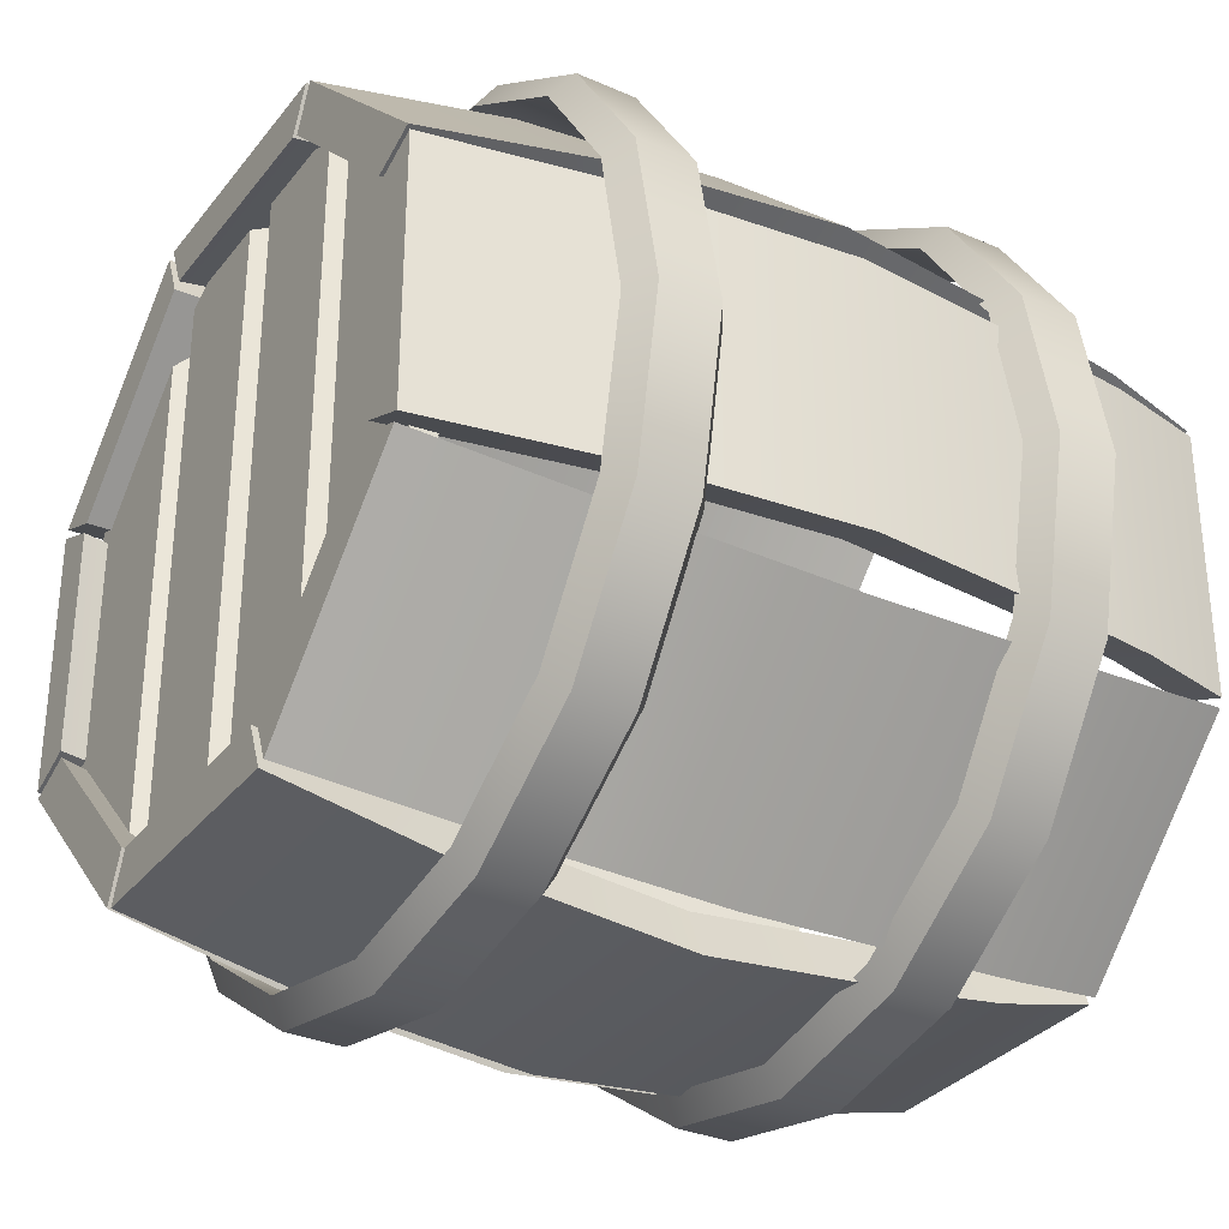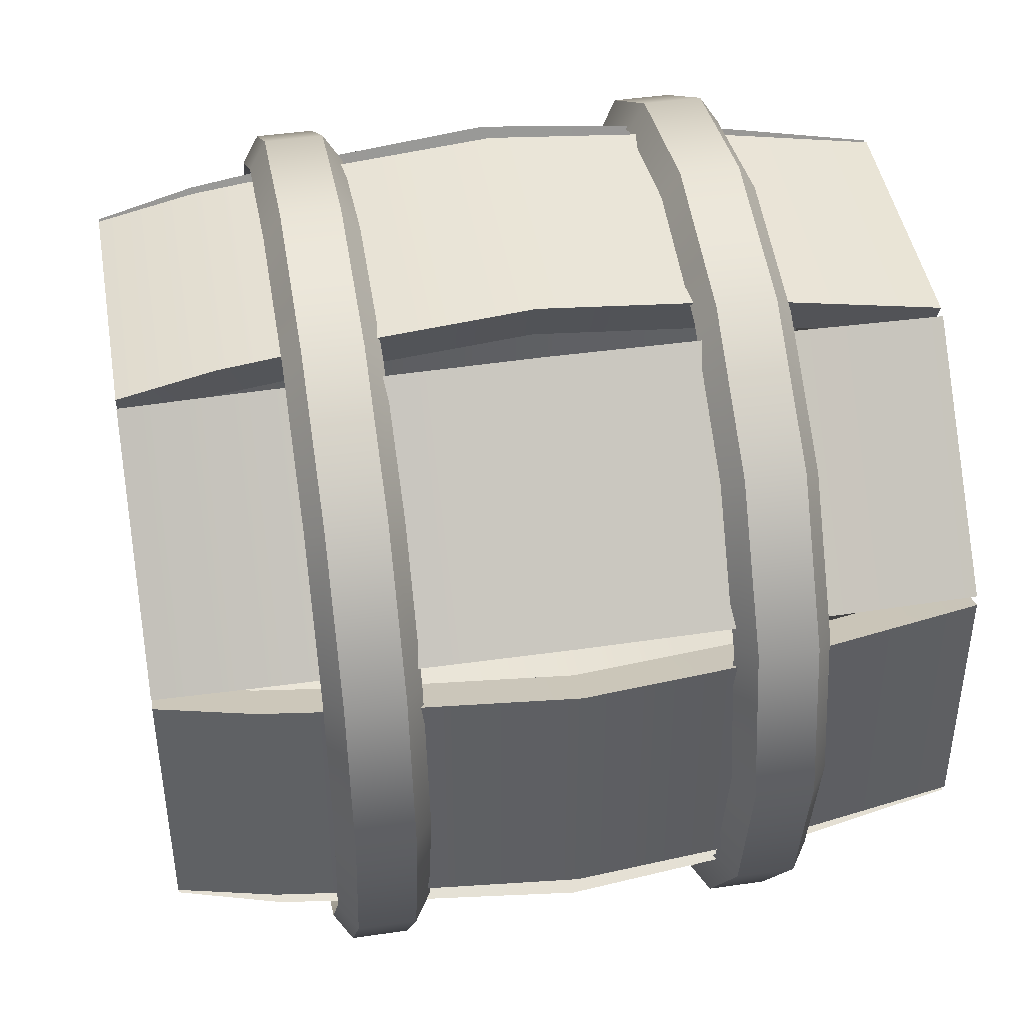
<metadata>
{"format":"obj","ext":"obj","renderer":"f3d","projection":"perspective","resolution":1024,"background":"white","views":[{"elev":-32.3,"azim":-121.5,"up":"+Z"},{"elev":44.2,"azim":80.3,"up":"+Z"}]}
</metadata>
<code>
o Projectile_3_Pea
v -0.1137 0.6397 0.236
v -0.01757 0.6397 0.2823
v -0.1137 0.6397 -0.236
v -0.01757 0.6397 -0.2823
v -0.2578 0.6397 0.1414
v -0.1468 0.6397 0.2432
v -0.2578 0.6397 -0.1431
v -0.1468 0.6397 -0.2448
v -0.1272 0.6186 0.236
v -0.004145 0.6186 0.2823
v -0.1272 0.6186 -0.236
v -0.004145 0.6186 -0.2823
v -0.2578 0.6186 0.1414
v -0.1348 0.6186 0.2534
v -0.2578 0.6186 -0.1431
v -0.1348 0.6186 -0.2551
v 0.1137 0.6397 0.236
v 0.01757 0.6397 0.2823
v 0.1137 0.6397 -0.236
v 0.01757 0.6397 -0.2823
v 0.2578 0.6397 0.1414
v 0.1468 0.6397 0.2432
v 0.2578 0.6397 -0.1431
v 0.1468 0.6397 -0.2448
v 0.1272 0.6186 0.236
v 0.004145 0.6186 0.2823
v 0.1272 0.6186 -0.236
v 0.004145 0.6186 -0.2823
v 0.2578 0.6186 0.1414
v 0.1348 0.6186 0.2534
v 0.2578 0.6186 -0.1431
v 0.1348 0.6186 -0.2551
v 0 0.4686 -0.3573
v 0 0.5171 -0.3573
v 0.1368 0.4686 -0.3301
v 0.1368 0.5171 -0.3301
v 0.2527 0.4686 -0.2527
v 0.2527 0.5171 -0.2527
v 0.3301 0.4686 -0.1368
v 0.3301 0.5171 -0.1368
v 0.3573 0.4686 0
v 0.3573 0.5171 0
v 0.3301 0.4686 0.1368
v 0.3301 0.5171 0.1368
v 0.2527 0.4686 0.2527
v 0.2527 0.5171 0.2527
v 0.1368 0.4686 0.3301
v 0.1368 0.5171 0.3301
v 0 0.4686 0.3573
v 0 0.5171 0.3573
v -0.1368 0.4686 0.3301
v -0.1368 0.5171 0.3301
v -0.2527 0.4686 0.2527
v -0.2527 0.5171 0.2527
v -0.3301 0.4686 0.1368
v -0.3301 0.5171 0.1368
v -0.3573 0.4686 0
v -0.3573 0.5171 0
v -0.3301 0.4686 -0.1368
v -0.3301 0.5171 -0.1368
v -0.2527 0.4686 -0.2527
v -0.2527 0.5171 -0.2527
v -0.1368 0.4686 -0.3301
v -0.1368 0.5171 -0.3301
v 0 0.454 -0.335
v 0.1282 0.454 -0.3095
v 0.1282 0.5316 -0.3095
v 0 0.5316 -0.335
v 0.2369 0.454 -0.2369
v 0.2369 0.5316 -0.2369
v 0.3095 0.454 -0.1282
v 0.3095 0.5316 -0.1282
v 0.335 0.454 0
v 0.335 0.5316 0
v 0.3095 0.454 0.1282
v 0.3095 0.5316 0.1282
v 0.2369 0.454 0.2369
v 0.2369 0.5316 0.2369
v 0.1282 0.454 0.3095
v 0.1282 0.5316 0.3095
v 0 0.454 0.335
v 0 0.5316 0.335
v -0.1282 0.454 0.3095
v -0.1282 0.5316 0.3095
v -0.2369 0.454 0.2369
v -0.2369 0.5316 0.2369
v -0.3095 0.454 0.1282
v -0.3095 0.5316 0.1282
v -0.335 0.454 0
v -0.335 0.5316 0
v -0.3095 0.454 -0.1282
v -0.3095 0.5316 -0.1282
v -0.2369 0.454 -0.2369
v -0.2369 0.5316 -0.2369
v -0.1282 0.454 -0.3095
v -0.1282 0.5316 -0.3095
v 0 0.1939 -0.3573
v 0 0.1454 -0.3573
v 0.1368 0.1939 -0.3301
v 0.1368 0.1454 -0.3301
v 0.2527 0.1939 -0.2527
v 0.2527 0.1454 -0.2527
v 0.3301 0.1939 -0.1368
v 0.3301 0.1454 -0.1368
v 0.3573 0.1939 0
v 0.3573 0.1454 0
v 0.3301 0.1939 0.1368
v 0.3301 0.1454 0.1368
v 0.2527 0.1939 0.2527
v 0.2527 0.1454 0.2527
v 0.1368 0.1939 0.3301
v 0.1368 0.1454 0.3301
v 0 0.1939 0.3573
v 0 0.1454 0.3573
v -0.1368 0.1939 0.3301
v -0.1368 0.1454 0.3301
v -0.2527 0.1939 0.2527
v -0.2527 0.1454 0.2527
v -0.3301 0.1939 0.1368
v -0.3301 0.1454 0.1368
v -0.3573 0.1939 0
v -0.3573 0.1454 0
v -0.3301 0.1939 -0.1368
v -0.3301 0.1454 -0.1368
v -0.2527 0.1939 -0.2527
v -0.2527 0.1454 -0.2527
v -0.1368 0.1939 -0.3301
v -0.1368 0.1454 -0.3301
v 0 0.2084 -0.335
v 0.1282 0.2084 -0.3095
v 0.1282 0.1309 -0.3095
v 0 0.1309 -0.335
v 0.2369 0.2084 -0.2369
v 0.2369 0.1309 -0.2369
v 0.3095 0.2084 -0.1282
v 0.3095 0.1309 -0.1282
v 0.335 0.2084 0
v 0.335 0.1309 0
v 0.3095 0.2084 0.1282
v 0.3095 0.1309 0.1282
v 0.2369 0.2084 0.2369
v 0.2369 0.1309 0.2369
v 0.1282 0.2084 0.3095
v 0.1282 0.1309 0.3095
v 0 0.2084 0.335
v 0 0.1309 0.335
v -0.1282 0.2084 0.3095
v -0.1282 0.1309 0.3095
v -0.2369 0.2084 0.2369
v -0.2369 0.1309 0.2369
v -0.3095 0.2084 0.1282
v -0.3095 0.1309 0.1282
v -0.335 0.2084 0
v -0.335 0.1309 0
v -0.3095 0.2084 -0.1282
v -0.3095 0.1309 -0.1282
v -0.2369 0.2084 -0.2369
v -0.2369 0.1309 -0.2369
v -0.1282 0.2084 -0.3095
v -0.1282 0.1309 -0.3095
v -0.1131 0.6612 0.283
v 0.1131 0.6612 0.283
v -0.1131 0.001275 0.283
v 0.1131 0.001275 0.283
v -0.1131 0.3312 0.328
v 0.1131 0.3312 0.328
v -0.1131 0.5026 0.3121
v -0.1131 0.1599 0.3121
v 0.1131 0.1599 0.3121
v 0.1131 0.5026 0.3121
v -0.09661 0.6612 0.2434
v 0.09661 0.6612 0.2434
v -0.09661 0.1599 0.2725
v -0.09661 0.3312 0.2885
v 0.09661 0.001275 0.2434
v -0.09661 0.001275 0.2434
v 0.09661 0.5026 0.2725
v 0.09661 0.3312 0.2885
v 0.09661 0.1599 0.2725
v -0.09661 0.5026 0.2725
v -0.1131 0.08057 0.3017
v 0.1131 0.08057 0.3017
v -0.09661 0.08057 0.2621
v 0.09661 0.08057 0.2621
v -0.2801 0.6612 0.1201
v -0.1201 0.6612 0.2801
v -0.2801 0.001275 0.1201
v -0.1201 0.001275 0.2801
v -0.3119 0.3312 0.152
v -0.152 0.3312 0.3119
v -0.3007 0.5026 0.1407
v -0.3007 0.1599 0.1407
v -0.1407 0.1599 0.3007
v -0.1407 0.5026 0.3007
v -0.2404 0.6612 0.1038
v -0.1038 0.6612 0.2404
v -0.261 0.1599 0.1244
v -0.2723 0.3312 0.1357
v -0.1038 0.001275 0.2404
v -0.2404 0.001275 0.1038
v -0.1244 0.5026 0.261
v -0.1357 0.3312 0.2723
v -0.1244 0.1599 0.261
v -0.261 0.5026 0.1244
v -0.2933 0.08057 0.1333
v -0.1333 0.08057 0.2933
v -0.2536 0.08057 0.117
v -0.117 0.08057 0.2536
v -0.283 0.6612 -0.1131
v -0.283 0.6612 0.1131
v -0.283 0.001275 -0.1131
v -0.283 0.001275 0.1131
v -0.328 0.3312 -0.1131
v -0.328 0.3312 0.1131
v -0.3121 0.5026 -0.1131
v -0.3121 0.1599 -0.1131
v -0.3121 0.1599 0.1131
v -0.3121 0.5026 0.1131
v -0.2434 0.6612 -0.09661
v -0.2434 0.6612 0.09661
v -0.2725 0.1599 -0.09661
v -0.2885 0.3312 -0.09661
v -0.2434 0.001275 0.09661
v -0.2434 0.001275 -0.09661
v -0.2725 0.5026 0.09661
v -0.2885 0.3312 0.09661
v -0.2725 0.1599 0.09661
v -0.2725 0.5026 -0.09661
v -0.3017 0.08057 -0.1131
v -0.3017 0.08057 0.1131
v -0.2621 0.08057 -0.09661
v -0.2621 0.08057 0.09661
v -0.1201 0.6612 -0.2801
v -0.2801 0.6612 -0.1201
v -0.1201 0.001275 -0.2801
v -0.2801 0.001275 -0.1201
v -0.152 0.3312 -0.3119
v -0.3119 0.3312 -0.152
v -0.1407 0.5026 -0.3007
v -0.1407 0.1599 -0.3007
v -0.3007 0.1599 -0.1407
v -0.3007 0.5026 -0.1407
v -0.1038 0.6612 -0.2404
v -0.2404 0.6612 -0.1038
v -0.1244 0.1599 -0.261
v -0.1357 0.3312 -0.2723
v -0.2404 0.001275 -0.1038
v -0.1038 0.001275 -0.2404
v -0.261 0.5026 -0.1244
v -0.2723 0.3312 -0.1357
v -0.261 0.1599 -0.1244
v -0.1244 0.5026 -0.261
v -0.1333 0.08057 -0.2933
v -0.2933 0.08057 -0.1333
v -0.117 0.08057 -0.2536
v -0.2536 0.08057 -0.117
v 0.1131 0.6612 -0.283
v -0.1131 0.6612 -0.283
v 0.1131 0.001275 -0.283
v -0.1131 0.001275 -0.283
v 0.1131 0.3312 -0.328
v -0.1131 0.3312 -0.328
v 0.1131 0.5026 -0.3121
v 0.1131 0.1599 -0.3121
v -0.1131 0.1599 -0.3121
v -0.1131 0.5026 -0.3121
v 0.09661 0.6612 -0.2434
v -0.09661 0.6612 -0.2434
v 0.09661 0.1599 -0.2725
v 0.09661 0.3312 -0.2885
v -0.09661 0.001275 -0.2434
v 0.09661 0.001275 -0.2434
v -0.09661 0.5026 -0.2725
v -0.09661 0.3312 -0.2885
v -0.09661 0.1599 -0.2725
v 0.09661 0.5026 -0.2725
v 0.1131 0.08057 -0.3017
v -0.1131 0.08057 -0.3017
v 0.09661 0.08057 -0.2621
v -0.09661 0.08057 -0.2621
v 0.2801 0.6612 -0.1201
v 0.1201 0.6612 -0.2801
v 0.2801 0.001275 -0.1201
v 0.1201 0.001275 -0.2801
v 0.3119 0.3312 -0.152
v 0.152 0.3312 -0.3119
v 0.3007 0.5026 -0.1407
v 0.3007 0.1599 -0.1407
v 0.1407 0.1599 -0.3007
v 0.1407 0.5026 -0.3007
v 0.2404 0.6612 -0.1038
v 0.1038 0.6612 -0.2404
v 0.261 0.1599 -0.1244
v 0.2723 0.3312 -0.1357
v 0.1038 0.001275 -0.2404
v 0.2404 0.001275 -0.1038
v 0.1244 0.5026 -0.261
v 0.1357 0.3312 -0.2723
v 0.1244 0.1599 -0.261
v 0.261 0.5026 -0.1244
v 0.2933 0.08057 -0.1333
v 0.1333 0.08057 -0.2933
v 0.2536 0.08057 -0.117
v 0.117 0.08057 -0.2536
v 0.283 0.6612 0.1131
v 0.283 0.6612 -0.1131
v 0.283 0.001275 0.1131
v 0.283 0.001275 -0.1131
v 0.328 0.3312 0.1131
v 0.328 0.3312 -0.1131
v 0.3121 0.5026 0.1131
v 0.3121 0.1599 0.1131
v 0.3121 0.1599 -0.1131
v 0.3121 0.5026 -0.1131
v 0.2434 0.6612 0.09661
v 0.2434 0.6612 -0.09661
v 0.2725 0.1599 0.09661
v 0.2885 0.3312 0.09661
v 0.2434 0.001275 -0.09661
v 0.2434 0.001275 0.09661
v 0.2725 0.5026 -0.09661
v 0.2885 0.3312 -0.09661
v 0.2725 0.1599 -0.09661
v 0.2725 0.5026 0.09661
v 0.3017 0.08057 0.1131
v 0.3017 0.08057 -0.1131
v 0.2621 0.08057 0.09661
v 0.2621 0.08057 -0.09661
v 0.1201 0.6612 0.2801
v 0.2801 0.6612 0.1201
v 0.1201 0.001275 0.2801
v 0.2801 0.001275 0.1201
v 0.152 0.3312 0.3119
v 0.3119 0.3312 0.152
v 0.1407 0.5026 0.3007
v 0.1407 0.1599 0.3007
v 0.3007 0.1599 0.1407
v 0.3007 0.5026 0.1407
v 0.1038 0.6612 0.2404
v 0.2404 0.6612 0.1038
v 0.1244 0.1599 0.261
v 0.1357 0.3312 0.2723
v 0.2404 0.001275 0.1038
v 0.1038 0.001275 0.2404
v 0.261 0.5026 0.1244
v 0.2723 0.3312 0.1357
v 0.261 0.1599 0.1244
v 0.1244 0.5026 0.261
v 0.1333 0.08057 0.2933
v 0.2933 0.08057 0.1333
v 0.117 0.08057 0.2536
v 0.2536 0.08057 0.117
f 2 3 1
f 6 7 5
f 11 10 9
f 15 14 13
f 14 8 6
f 15 5 7
f 10 4 2
f 11 1 3
f 19 18 17
f 23 22 21
f 25 28 27
f 30 31 29
f 24 30 22
f 21 31 23
f 20 26 18
f 17 27 19
f 34 35 33
f 36 37 35
f 38 39 37
f 40 41 39
f 42 43 41
f 44 45 43
f 46 47 45
f 48 49 47
f 50 51 49
f 52 53 51
f 54 55 53
f 56 57 55
f 58 59 57
f 60 61 59
f 69 67 66
f 62 63 61
f 64 33 63
f 66 68 65
f 71 70 69
f 73 72 71
f 75 74 73
f 77 76 75
f 79 78 77
f 81 80 79
f 83 82 81
f 85 84 83
f 87 86 85
f 89 88 87
f 91 90 89
f 93 92 91
f 95 94 93
f 65 96 95
f 87 53 55
f 67 38 36
f 54 88 56
f 79 45 47
f 33 95 63
f 46 80 48
f 96 34 64
f 71 37 39
f 89 55 57
f 38 72 40
f 56 90 58
f 81 47 49
f 48 82 50
f 73 39 41
f 59 89 57
f 40 74 42
f 90 60 58
f 51 81 49
f 82 52 50
f 43 73 41
f 61 91 59
f 35 65 33
f 74 44 42
f 92 62 60
f 68 36 34
f 85 51 53
f 52 86 54
f 45 75 43
f 63 93 61
f 76 46 44
f 94 64 62
f 37 66 35
f 99 98 97
f 101 100 99
f 103 102 101
f 105 104 103
f 107 106 105
f 109 108 107
f 111 110 109
f 113 112 111
f 115 114 113
f 117 116 115
f 119 118 117
f 121 120 119
f 123 122 121
f 125 124 123
f 131 133 130
f 127 126 125
f 97 128 127
f 132 130 129
f 134 135 133
f 136 137 135
f 138 139 137
f 140 141 139
f 142 143 141
f 144 145 143
f 146 147 145
f 148 149 147
f 150 151 149
f 152 153 151
f 154 155 153
f 156 157 155
f 158 159 157
f 160 129 159
f 117 151 119
f 102 131 100
f 118 152 150
f 109 143 111
f 97 159 129
f 110 144 142
f 98 160 128
f 101 135 103
f 119 153 121
f 102 136 134
f 120 154 152
f 111 145 113
f 112 146 144
f 103 137 105
f 123 153 155
f 104 138 136
f 124 154 122
f 115 145 147
f 116 146 114
f 107 137 139
f 125 155 157
f 99 129 130
f 108 138 106
f 126 156 124
f 100 132 98
f 115 149 117
f 116 150 148
f 109 139 141
f 127 157 159
f 110 140 108
f 128 158 126
f 101 130 133
f 166 168 169
f 163 182 181
f 170 165 166
f 167 162 161
f 173 178 179
f 184 176 183
f 174 177 178
f 172 180 171
f 182 179 169
f 163 175 164
f 161 180 167
f 178 170 166
f 177 162 170
f 162 171 161
f 167 174 165
f 183 163 181
f 174 168 165
f 169 178 166
f 173 181 168
f 164 184 182
f 179 183 173
f 181 169 168
f 190 192 193
f 187 206 205
f 194 189 190
f 191 186 185
f 197 202 203
f 208 200 207
f 198 201 202
f 195 201 204
f 206 203 193
f 200 188 187
f 185 204 191
f 202 194 190
f 201 186 194
f 196 185 186
f 191 198 189
f 207 187 205
f 198 192 189
f 193 202 190
f 197 205 192
f 188 208 206
f 197 208 207
f 205 193 192
f 214 216 217
f 211 230 229
f 218 213 214
f 215 210 209
f 221 226 227
f 232 224 231
f 222 225 226
f 220 228 219
f 230 227 217
f 211 223 212
f 209 228 215
f 226 218 214
f 225 210 218
f 210 219 209
f 215 222 213
f 231 211 229
f 222 216 213
f 217 226 214
f 221 229 216
f 212 232 230
f 227 231 221
f 229 217 216
f 238 240 241
f 253 236 254
f 238 239 237
f 233 242 234
f 245 250 251
f 256 248 255
f 246 249 250
f 244 252 243
f 254 251 241
f 248 236 235
f 233 252 239
f 250 242 238
f 249 234 242
f 244 233 234
f 239 246 237
f 255 235 253
f 246 240 237
f 241 250 238
f 245 253 240
f 236 256 254
f 251 255 245
f 253 241 240
f 262 264 265
f 259 278 277
f 266 261 262
f 263 258 257
f 269 274 275
f 280 272 279
f 270 273 274
f 268 276 267
f 278 275 265
f 259 271 260
f 257 276 263
f 274 266 262
f 273 258 266
f 258 267 257
f 263 270 261
f 279 259 277
f 270 264 261
f 265 274 262
f 269 277 264
f 260 280 278
f 275 279 269
f 277 265 264
f 286 288 289
f 283 302 301
f 290 285 286
f 287 282 281
f 293 298 299
f 304 296 303
f 294 297 298
f 291 297 300
f 302 299 289
f 296 284 283
f 281 300 287
f 298 290 286
f 297 282 290
f 292 281 282
f 287 294 285
f 303 283 301
f 294 288 285
f 289 298 286
f 293 301 288
f 284 304 302
f 293 304 303
f 301 289 288
f 310 312 313
f 307 326 325
f 314 309 310
f 311 306 305
f 317 322 323
f 328 320 327
f 318 321 322
f 316 324 315
f 326 323 313
f 307 319 308
f 305 324 311
f 322 314 310
f 321 306 314
f 306 315 305
f 311 318 309
f 327 307 325
f 318 312 309
f 313 322 310
f 317 325 312
f 308 328 326
f 323 327 317
f 325 313 312
f 334 336 337
f 349 332 350
f 334 335 333
f 329 338 330
f 341 346 347
f 352 344 351
f 342 345 346
f 340 348 339
f 350 347 337
f 344 332 331
f 329 348 335
f 346 338 334
f 345 330 338
f 340 329 330
f 335 342 333
f 351 331 349
f 342 336 333
f 337 346 334
f 341 349 336
f 332 352 350
f 347 351 341
f 349 337 336
f 2 4 3
f 6 8 7
f 11 12 10
f 15 16 14
f 14 16 8
f 15 13 5
f 10 12 4
f 11 9 1
f 19 20 18
f 23 24 22
f 25 26 28
f 30 32 31
f 24 32 30
f 21 29 31
f 20 28 26
f 17 25 27
f 34 36 35
f 36 38 37
f 38 40 39
f 40 42 41
f 42 44 43
f 44 46 45
f 46 48 47
f 48 50 49
f 50 52 51
f 52 54 53
f 54 56 55
f 56 58 57
f 58 60 59
f 60 62 61
f 69 70 67
f 62 64 63
f 64 34 33
f 66 67 68
f 71 72 70
f 73 74 72
f 75 76 74
f 77 78 76
f 79 80 78
f 81 82 80
f 83 84 82
f 85 86 84
f 87 88 86
f 89 90 88
f 91 92 90
f 93 94 92
f 95 96 94
f 65 68 96
f 87 85 53
f 67 70 38
f 54 86 88
f 79 77 45
f 33 65 95
f 46 78 80
f 96 68 34
f 71 69 37
f 89 87 55
f 38 70 72
f 56 88 90
f 81 79 47
f 48 80 82
f 73 71 39
f 59 91 89
f 40 72 74
f 90 92 60
f 51 83 81
f 82 84 52
f 43 75 73
f 61 93 91
f 35 66 65
f 74 76 44
f 92 94 62
f 68 67 36
f 85 83 51
f 52 84 86
f 45 77 75
f 63 95 93
f 76 78 46
f 94 96 64
f 37 69 66
f 99 100 98
f 101 102 100
f 103 104 102
f 105 106 104
f 107 108 106
f 109 110 108
f 111 112 110
f 113 114 112
f 115 116 114
f 117 118 116
f 119 120 118
f 121 122 120
f 123 124 122
f 125 126 124
f 131 134 133
f 127 128 126
f 97 98 128
f 132 131 130
f 134 136 135
f 136 138 137
f 138 140 139
f 140 142 141
f 142 144 143
f 144 146 145
f 146 148 147
f 148 150 149
f 150 152 151
f 152 154 153
f 154 156 155
f 156 158 157
f 158 160 159
f 160 132 129
f 117 149 151
f 102 134 131
f 118 120 152
f 109 141 143
f 97 127 159
f 110 112 144
f 98 132 160
f 101 133 135
f 119 151 153
f 102 104 136
f 120 122 154
f 111 143 145
f 112 114 146
f 103 135 137
f 123 121 153
f 104 106 138
f 124 156 154
f 115 113 145
f 116 148 146
f 107 105 137
f 125 123 155
f 99 97 129
f 108 140 138
f 126 158 156
f 100 131 132
f 115 147 149
f 116 118 150
f 109 107 139
f 127 125 157
f 110 142 140
f 128 160 158
f 101 99 130
f 166 165 168
f 163 164 182
f 170 167 165
f 167 170 162
f 173 174 178
f 184 175 176
f 174 180 177
f 172 177 180
f 182 184 179
f 163 176 175
f 161 171 180
f 178 177 170
f 177 172 162
f 162 172 171
f 167 180 174
f 183 176 163
f 174 173 168
f 169 179 178
f 173 183 181
f 164 175 184
f 179 184 183
f 181 182 169
f 190 189 192
f 187 188 206
f 194 191 189
f 191 194 186
f 197 198 202
f 208 199 200
f 198 204 201
f 195 196 201
f 206 208 203
f 200 199 188
f 185 195 204
f 202 201 194
f 201 196 186
f 196 195 185
f 191 204 198
f 207 200 187
f 198 197 192
f 193 203 202
f 197 207 205
f 188 199 208
f 197 203 208
f 205 206 193
f 214 213 216
f 211 212 230
f 218 215 213
f 215 218 210
f 221 222 226
f 232 223 224
f 222 228 225
f 220 225 228
f 230 232 227
f 211 224 223
f 209 219 228
f 226 225 218
f 225 220 210
f 210 220 219
f 215 228 222
f 231 224 211
f 222 221 216
f 217 227 226
f 221 231 229
f 212 223 232
f 227 232 231
f 229 230 217
f 238 237 240
f 253 235 236
f 238 242 239
f 233 239 242
f 245 246 250
f 256 247 248
f 246 252 249
f 244 249 252
f 254 256 251
f 248 247 236
f 233 243 252
f 250 249 242
f 249 244 234
f 244 243 233
f 239 252 246
f 255 248 235
f 246 245 240
f 241 251 250
f 245 255 253
f 236 247 256
f 251 256 255
f 253 254 241
f 262 261 264
f 259 260 278
f 266 263 261
f 263 266 258
f 269 270 274
f 280 271 272
f 270 276 273
f 268 273 276
f 278 280 275
f 259 272 271
f 257 267 276
f 274 273 266
f 273 268 258
f 258 268 267
f 263 276 270
f 279 272 259
f 270 269 264
f 265 275 274
f 269 279 277
f 260 271 280
f 275 280 279
f 277 278 265
f 286 285 288
f 283 284 302
f 290 287 285
f 287 290 282
f 293 294 298
f 304 295 296
f 294 300 297
f 291 292 297
f 302 304 299
f 296 295 284
f 281 291 300
f 298 297 290
f 297 292 282
f 292 291 281
f 287 300 294
f 303 296 283
f 294 293 288
f 289 299 298
f 293 303 301
f 284 295 304
f 293 299 304
f 301 302 289
f 310 309 312
f 307 308 326
f 314 311 309
f 311 314 306
f 317 318 322
f 328 319 320
f 318 324 321
f 316 321 324
f 326 328 323
f 307 320 319
f 305 315 324
f 322 321 314
f 321 316 306
f 306 316 315
f 311 324 318
f 327 320 307
f 318 317 312
f 313 323 322
f 317 327 325
f 308 319 328
f 323 328 327
f 325 326 313
f 334 333 336
f 349 331 332
f 334 338 335
f 329 335 338
f 341 342 346
f 352 343 344
f 342 348 345
f 340 345 348
f 350 352 347
f 344 343 332
f 329 339 348
f 346 345 338
f 345 340 330
f 340 339 329
f 335 348 342
f 351 344 331
f 342 341 336
f 337 347 346
f 341 351 349
f 332 343 352
f 347 352 351
f 349 350 337

</code>
